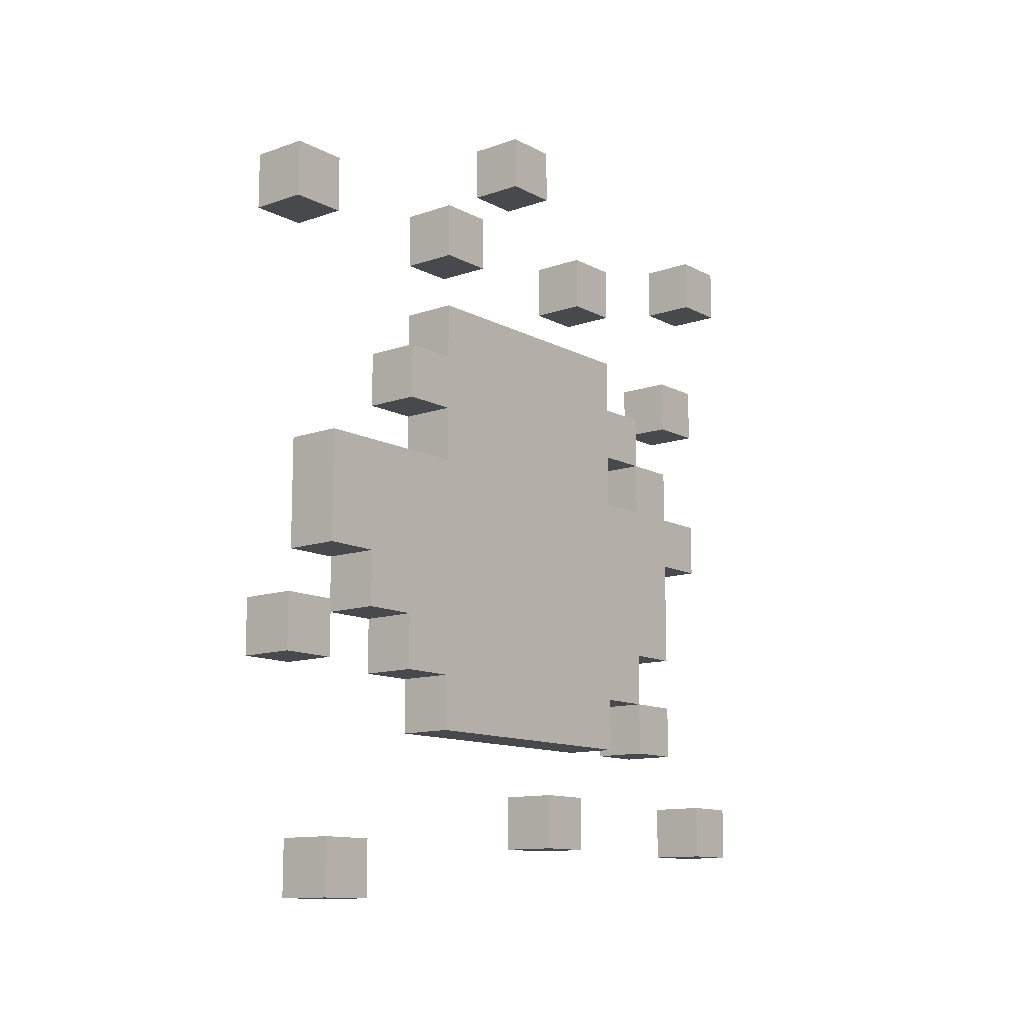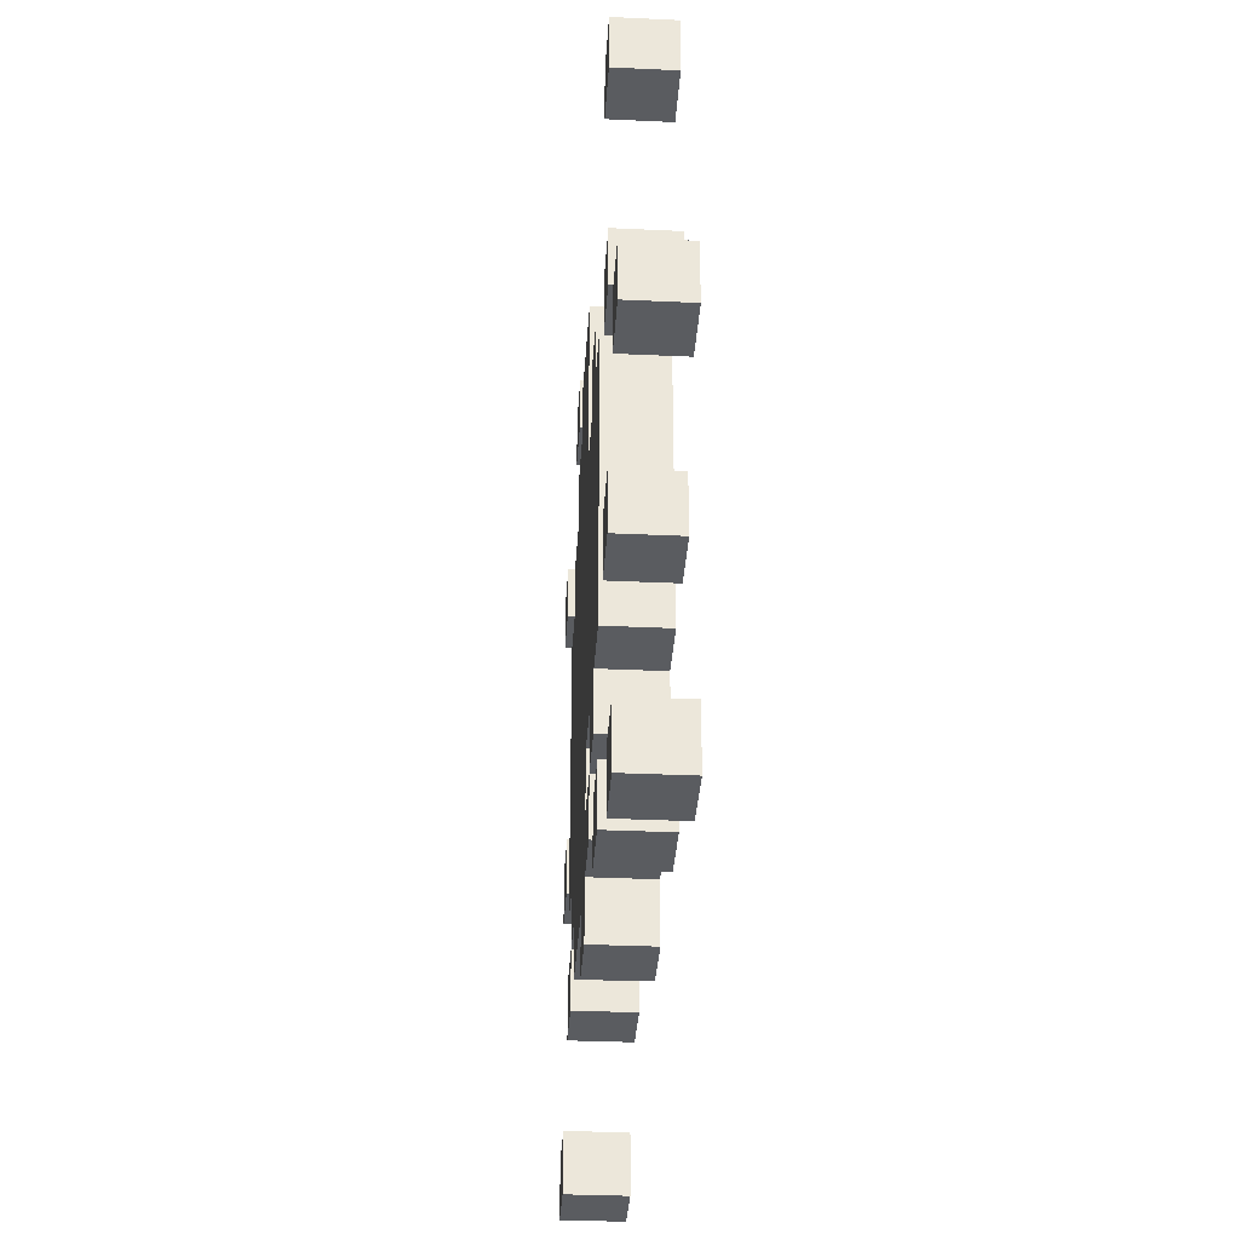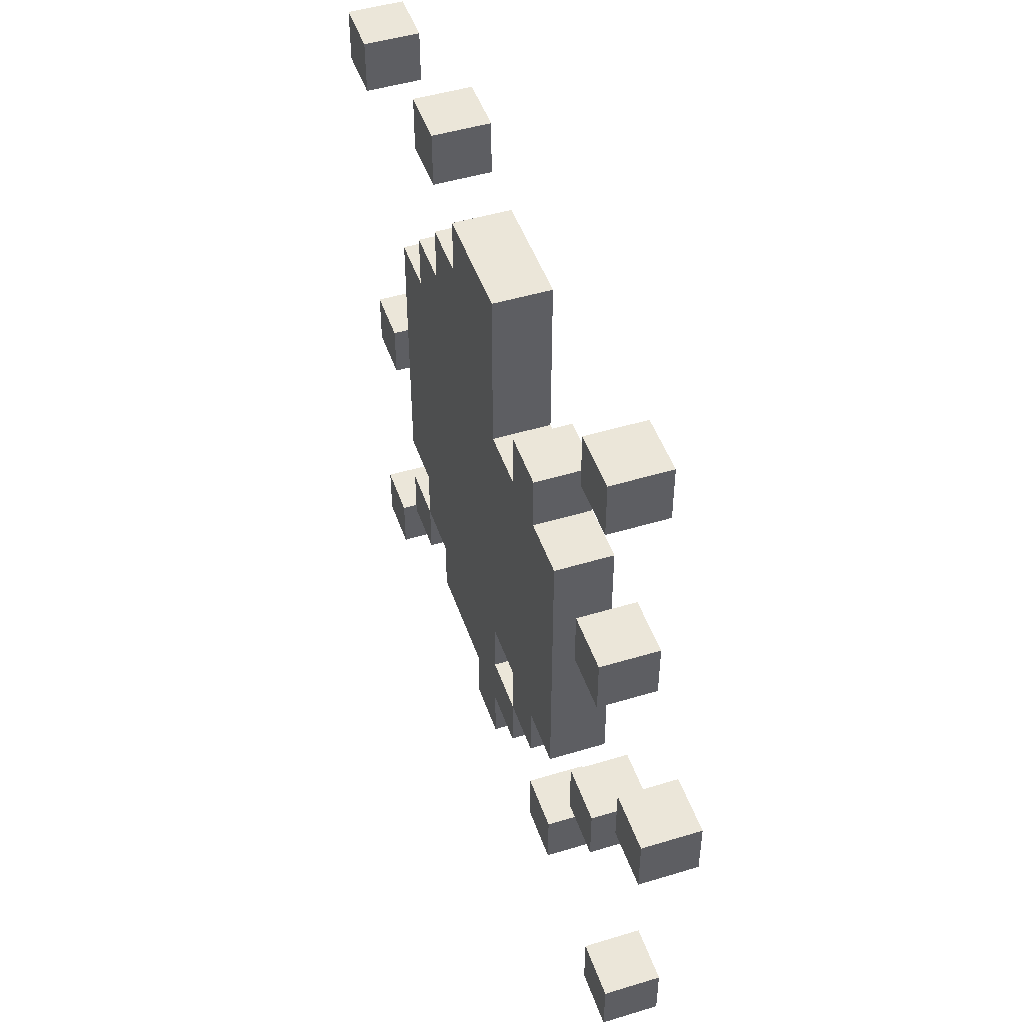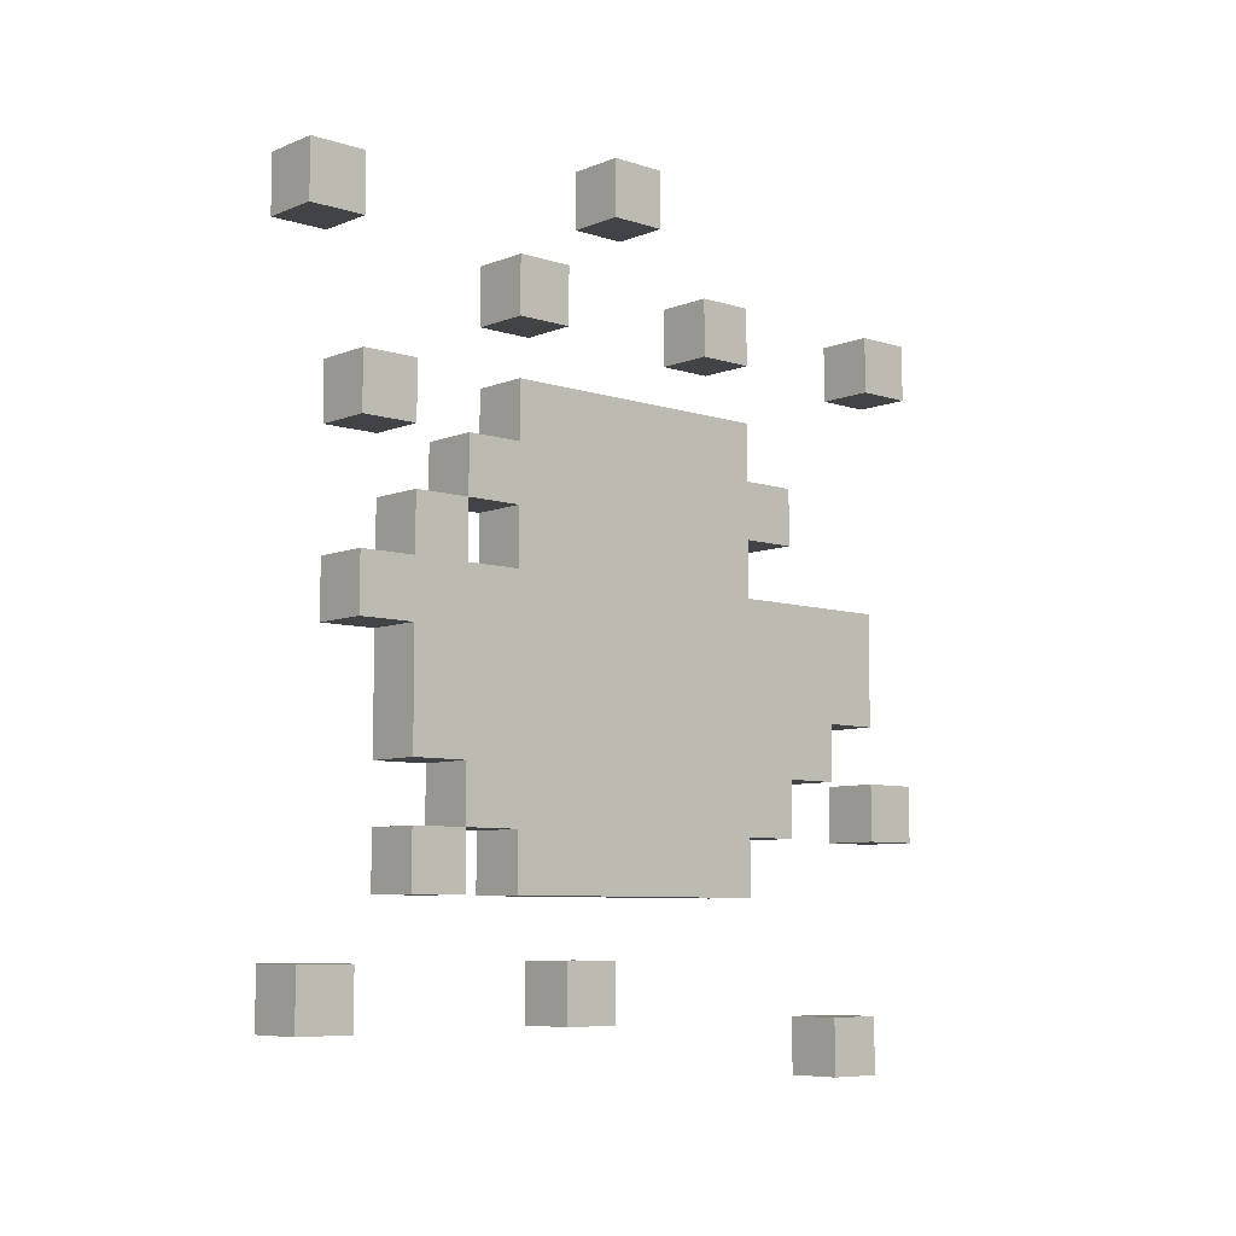
<metadata>
{"format":"obj","ext":"obj","renderer":"f3d","projection":"perspective","resolution":1024,"background":"white","views":[{"elev":-12.2,"azim":39.2,"up":"+Y"},{"elev":-34.4,"azim":176.4,"up":"+Z"},{"elev":48.1,"azim":161.2,"up":"+Z"},{"elev":-7.5,"azim":-132.0,"up":"+Y"}]}
</metadata>
<code>
o
v -0.1 0.9 0.9
v -0.1 0.9 0.8
v -0.1 1 0.9
v -0.1 1 0.8
v -0.1 1 0.3
v -0.1 1 0.2
v -0.1 1 -0.2
v -0.1 1 -0.3
v -0.1 1.1 0.3
v -0.1 1.1 0.2
v -0.1 1.1 -0.2
v -0.1 1.1 -0.3
v -0.1 1.2 0.6
v -0.1 1.2 0.1
v -0.1 1.2 0
v -0.1 1.2 -0.1
v -0.1 1.3 1
v -0.1 1.3 0.9
v -0.1 1.3 0.7
v -0.1 1.3 0.6
v -0.1 1.3 0.5
v -0.1 1.3 0.4
v -0.1 1.3 0.3
v -0.1 1.3 0.2
v -0.1 1.3 0.1
v -0.1 1.3 0
v -0.1 1.3 -0.1
v -0.1 1.4 1
v -0.1 1.4 0.9
v -0.1 1.4 0.8
v -0.1 1.4 0.7
v -0.1 1.4 0.6
v -0.1 1.4 0.5
v -0.1 1.4 0.4
v -0.1 1.4 0.3
v -0.1 1.4 0.2
v -0.1 1.4 0
v -0.1 1.4 -0.1
v -0.1 1.5 0.9
v -0.1 1.5 0.8
v -0.1 1.5 0.7
v -0.1 1.5 0.6
v -0.1 1.5 0.5
v -0.1 1.5 0.3
v -0.1 1.5 0.2
v -0.1 1.5 0.1
v -0.1 1.5 0
v -0.1 1.5 -0.1
v -0.1 1.6 0.5
v -0.1 1.6 0.2
v -0.1 1.6 0.1
v -0.1 1.6 0
v -0.1 1.6 -0.1
v -0.1 1.6 -0.2
v -0.1 1.7 0.9
v -0.1 1.7 0.7
v -0.1 1.7 0.6
v -0.1 1.7 0.5
v -0.1 1.7 0.2
v -0.1 1.7 0.1
v -0.1 1.7 0
v -0.1 1.7 -0.1
v -0.1 1.7 -0.2
v -0.1 1.8 0.7
v -0.1 1.8 0.6
v -0.1 1.8 0.1
v -0.1 1.8 0
v -0.1 1.8 -0.1
v -0.1 1.9 0.7
v -0.1 1.9 0.6
v -0.1 1.9 0.5
v -0.1 1.9 0.2
v -0.1 1.9 0.1
v -0.1 1.9 0
v -0.1 1.9 -0.1
v -0.1 1.9 -0.2
v -0.1 2 0.6
v -0.1 2 0.1
v -0.1 2 -0.1
v -0.1 2 -0.2
v -0.1 2.1 1
v -0.1 2.1 0.9
v -0.1 2.1 0.6
v -0.1 2.1 0.5
v -0.1 2.1 0.2
v -0.1 2.1 0.1
v -0.1 2.2 1
v -0.1 2.2 0.9
v -0.1 2.2 0.6
v -0.1 2.2 0.5
v -0.1 2.2 0.2
v -0.1 2.2 0.1
v -0.1 2.2 -0.2
v -0.1 2.2 -0.3
v -0.1 2.3 0.4
v -0.1 2.3 0.3
v -0.1 2.3 -0.2
v -0.1 2.3 -0.3
v -0.1 2.4 0.4
v -0.1 2.4 0.3
v 0 0.9 0.9
v 0 0.9 0.8
v 0 1 0.9
v 0 1 0.8
v 0 1 0.3
v 0 1 0.2
v 0 1 -0.2
v 0 1 -0.3
v 0 1.1 0.3
v 0 1.1 0.2
v 0 1.1 -0.2
v 0 1.1 -0.3
v 0 1.2 0.6
v 0 1.2 0.1
v 0 1.2 0
v 0 1.2 -0.1
v 0 1.3 1
v 0 1.3 0.9
v 0 1.3 0.7
v 0 1.3 0.6
v 0 1.3 0.5
v 0 1.3 0.4
v 0 1.3 0.3
v 0 1.3 0.2
v 0 1.3 0.1
v 0 1.3 0
v 0 1.3 -0.1
v 0 1.4 1
v 0 1.4 0.9
v 0 1.4 0.8
v 0 1.4 0.7
v 0 1.4 0.6
v 0 1.4 0.5
v 0 1.4 0.4
v 0 1.4 0.3
v 0 1.4 0.2
v 0 1.4 0
v 0 1.4 -0.1
v 0 1.5 0.9
v 0 1.5 0.8
v 0 1.5 0.7
v 0 1.5 0.6
v 0 1.5 0.5
v 0 1.5 0.3
v 0 1.5 0.2
v 0 1.5 0.1
v 0 1.5 0
v 0 1.5 -0.1
v 0 1.6 0.5
v 0 1.6 0.2
v 0 1.6 0.1
v 0 1.6 0
v 0 1.6 -0.1
v 0 1.6 -0.2
v 0 1.7 0.9
v 0 1.7 0.7
v 0 1.7 0.6
v 0 1.7 0.5
v 0 1.7 0.2
v 0 1.7 0.1
v 0 1.7 0
v 0 1.7 -0.1
v 0 1.7 -0.2
v 0 1.8 0.7
v 0 1.8 0.6
v 0 1.8 0.1
v 0 1.8 0
v 0 1.8 -0.1
v 0 1.9 0.7
v 0 1.9 0.6
v 0 1.9 0.5
v 0 1.9 0.2
v 0 1.9 0.1
v 0 1.9 0
v 0 1.9 -0.1
v 0 1.9 -0.2
v 0 2 0.6
v 0 2 0.1
v 0 2 -0.1
v 0 2 -0.2
v 0 2.1 1
v 0 2.1 0.9
v 0 2.1 0.6
v 0 2.1 0.5
v 0 2.1 0.2
v 0 2.1 0.1
v 0 2.2 1
v 0 2.2 0.9
v 0 2.2 0.6
v 0 2.2 0.5
v 0 2.2 0.2
v 0 2.2 0.1
v 0 2.2 -0.2
v 0 2.2 -0.3
v 0 2.3 0.4
v 0 2.3 0.3
v 0 2.3 -0.2
v 0 2.3 -0.3
v 0 2.4 0.4
v 0 2.4 0.3
v -0.1 1.3 1
v -0.1 1.4 1
v -0.1 2.1 1
v -0.1 2.2 1
v 0 1.3 1
v 0 1.4 1
v 0 2.1 1
v 0 2.2 1
v -0.1 0.9 0.9
v -0.1 1 0.9
v -0.1 1.5 0.9
v -0.1 1.7 0.9
v 0 0.9 0.9
v 0 1 0.9
v 0 1.5 0.9
v 0 1.7 0.9
v -0.1 1.4 0.8
v -0.1 1.5 0.8
v 0 1.4 0.8
v 0 1.5 0.8
v -0.1 1.3 0.7
v -0.1 1.4 0.7
v -0.1 1.8 0.7
v -0.1 1.9 0.7
v 0 1.3 0.7
v 0 1.4 0.7
v 0 1.8 0.7
v 0 1.9 0.7
v -0.1 1.2 0.6
v -0.1 1.3 0.6
v -0.1 1.7 0.6
v -0.1 1.8 0.6
v -0.1 1.9 0.6
v -0.1 2 0.6
v -0.1 2.1 0.6
v -0.1 2.2 0.6
v 0 1.2 0.6
v 0 1.3 0.6
v 0 1.7 0.6
v 0 1.8 0.6
v 0 1.9 0.6
v 0 2 0.6
v 0 2.1 0.6
v 0 2.2 0.6
v -0.1 2.3 0.4
v -0.1 2.4 0.4
v 0 2.3 0.4
v 0 2.4 0.4
v -0.1 1 0.3
v -0.1 1.1 0.3
v 0 1 0.3
v 0 1.1 0.3
v -0.1 2.1 0.2
v -0.1 2.2 0.2
v 0 2.1 0.2
v 0 2.2 0.2
v -0.1 1.2 0
v -0.1 1.3 0
v -0.1 1.7 0
v -0.1 1.8 0
v 0 1.2 0
v 0 1.3 0
v 0 1.7 0
v 0 1.8 0
v -0.1 1.9 -0.1
v -0.1 2 -0.1
v 0 1.9 -0.1
v 0 2 -0.1
v -0.1 1 -0.2
v -0.1 1.1 -0.2
v -0.1 2.2 -0.2
v -0.1 2.3 -0.2
v 0 1 -0.2
v 0 1.1 -0.2
v 0 2.2 -0.2
v 0 2.3 -0.2
v -0.1 1.3 0.9
v -0.1 1.4 0.9
v -0.1 2.1 0.9
v -0.1 2.2 0.9
v 0 1.3 0.9
v 0 1.4 0.9
v 0 2.1 0.9
v 0 2.2 0.9
v -0.1 0.9 0.8
v -0.1 1 0.8
v 0 0.9 0.8
v 0 1 0.8
v -0.1 2.1 0.5
v -0.1 2.2 0.5
v 0 2.1 0.5
v 0 2.2 0.5
v -0.1 2.3 0.3
v -0.1 2.4 0.3
v 0 2.3 0.3
v 0 2.4 0.3
v -0.1 1 0.2
v -0.1 1.1 0.2
v 0 1 0.2
v 0 1.1 0.2
v -0.1 1.2 0.1
v -0.1 1.3 0.1
v -0.1 1.7 0.1
v -0.1 1.8 0.1
v -0.1 1.9 0.1
v -0.1 2 0.1
v -0.1 2.1 0.1
v -0.1 2.2 0.1
v 0 1.2 0.1
v 0 1.3 0.1
v 0 1.7 0.1
v 0 1.8 0.1
v 0 1.9 0.1
v 0 2 0.1
v 0 2.1 0.1
v 0 2.2 0.1
v -0.1 1.3 0
v -0.1 1.4 0
v -0.1 1.8 0
v -0.1 1.9 0
v 0 1.3 0
v 0 1.4 0
v 0 1.8 0
v 0 1.9 0
v -0.1 1.2 -0.1
v -0.1 1.3 -0.1
v -0.1 1.4 -0.1
v -0.1 1.5 -0.1
v -0.1 1.6 -0.1
v -0.1 1.7 -0.1
v -0.1 1.8 -0.1
v 0 1.2 -0.1
v 0 1.3 -0.1
v 0 1.4 -0.1
v 0 1.5 -0.1
v 0 1.6 -0.1
v 0 1.7 -0.1
v 0 1.8 -0.1
v -0.1 1.6 -0.2
v -0.1 1.7 -0.2
v -0.1 1.9 -0.2
v -0.1 2 -0.2
v 0 1.6 -0.2
v 0 1.7 -0.2
v 0 1.9 -0.2
v 0 2 -0.2
v -0.1 1 -0.3
v -0.1 1.1 -0.3
v -0.1 2.2 -0.3
v -0.1 2.3 -0.3
v 0 1 -0.3
v 0 1.1 -0.3
v 0 2.2 -0.3
v 0 2.3 -0.3
v -0.1 0.9 0.9
v 0 0.9 0.9
v -0.1 0.9 0.8
v 0 0.9 0.8
v -0.1 1 0.3
v 0 1 0.3
v -0.1 1 0.2
v 0 1 0.2
v -0.1 1 -0.2
v 0 1 -0.2
v -0.1 1 -0.3
v 0 1 -0.3
v -0.1 1.2 0.6
v 0 1.2 0.6
v -0.1 1.2 0.1
v 0 1.2 0.1
v -0.1 1.2 0
v 0 1.2 0
v -0.1 1.2 -0.1
v 0 1.2 -0.1
v -0.1 1.3 1
v 0 1.3 1
v -0.1 1.3 0.9
v 0 1.3 0.9
v -0.1 1.3 0.7
v 0 1.3 0.7
v -0.1 1.3 0.6
v 0 1.3 0.6
v -0.1 1.3 0.1
v 0 1.3 0.1
v -0.1 1.3 0
v 0 1.3 0
v -0.1 1.4 0.8
v 0 1.4 0.8
v -0.1 1.4 0.7
v 0 1.4 0.7
v -0.1 1.4 0
v 0 1.4 0
v -0.1 1.4 -0.1
v 0 1.4 -0.1
v -0.1 1.5 0.9
v 0 1.5 0.9
v -0.1 1.5 0.8
v 0 1.5 0.8
v -0.1 1.6 -0.1
v 0 1.6 -0.1
v -0.1 1.6 -0.2
v 0 1.6 -0.2
v -0.1 1.8 0.7
v 0 1.8 0.7
v -0.1 1.8 0.6
v 0 1.8 0.6
v -0.1 1.8 0.1
v 0 1.8 0.1
v -0.1 1.8 0
v 0 1.8 0
v -0.1 1.9 -0.1
v 0 1.9 -0.1
v -0.1 1.9 -0.2
v 0 1.9 -0.2
v -0.1 2.1 1
v 0 2.1 1
v -0.1 2.1 0.9
v 0 2.1 0.9
v -0.1 2.1 0.6
v 0 2.1 0.6
v -0.1 2.1 0.5
v 0 2.1 0.5
v -0.1 2.1 0.2
v 0 2.1 0.2
v -0.1 2.1 0.1
v 0 2.1 0.1
v -0.1 2.2 -0.2
v 0 2.2 -0.2
v -0.1 2.2 -0.3
v 0 2.2 -0.3
v -0.1 2.3 0.4
v 0 2.3 0.4
v -0.1 2.3 0.3
v 0 2.3 0.3
v -0.1 1 0.9
v 0 1 0.9
v -0.1 1 0.8
v 0 1 0.8
v -0.1 1.1 0.3
v 0 1.1 0.3
v -0.1 1.1 0.2
v 0 1.1 0.2
v -0.1 1.1 -0.2
v 0 1.1 -0.2
v -0.1 1.1 -0.3
v 0 1.1 -0.3
v -0.1 1.3 0
v 0 1.3 0
v -0.1 1.3 -0.1
v 0 1.3 -0.1
v -0.1 1.4 1
v 0 1.4 1
v -0.1 1.4 0.9
v 0 1.4 0.9
v -0.1 1.7 0.9
v 0 1.7 0.9
v -0.1 1.7 0.7
v 0 1.7 0.7
v -0.1 1.7 0.6
v 0 1.7 0.6
v -0.1 1.7 0.1
v 0 1.7 0.1
v -0.1 1.7 0
v 0 1.7 0
v -0.1 1.7 -0.1
v 0 1.7 -0.1
v -0.1 1.7 -0.2
v 0 1.7 -0.2
v -0.1 1.8 0
v 0 1.8 0
v -0.1 1.8 -0.1
v 0 1.8 -0.1
v -0.1 1.9 0.7
v 0 1.9 0.7
v -0.1 1.9 0.6
v 0 1.9 0.6
v -0.1 1.9 0.1
v 0 1.9 0.1
v -0.1 1.9 0
v 0 1.9 0
v -0.1 2 0.6
v 0 2 0.6
v -0.1 2 0.1
v 0 2 0.1
v -0.1 2 -0.1
v 0 2 -0.1
v -0.1 2 -0.2
v 0 2 -0.2
v -0.1 2.2 1
v 0 2.2 1
v -0.1 2.2 0.9
v 0 2.2 0.9
v -0.1 2.2 0.6
v 0 2.2 0.6
v -0.1 2.2 0.5
v 0 2.2 0.5
v -0.1 2.2 0.2
v 0 2.2 0.2
v -0.1 2.2 0.1
v 0 2.2 0.1
v -0.1 2.3 -0.2
v 0 2.3 -0.2
v -0.1 2.3 -0.3
v 0 2.3 -0.3
v -0.1 2.4 0.4
v 0 2.4 0.4
v -0.1 2.4 0.3
v 0 2.4 0.3
f 3 2 1
f 4 2 3
f 9 6 5
f 10 6 9
f 11 8 7
f 12 8 11
f 20 14 13
f 21 14 20
f 22 14 21
f 23 14 22
f 24 14 23
f 25 14 24
f 26 16 15
f 27 16 26
f 28 18 17
f 29 18 28
f 31 20 19
f 31 21 20
f 32 21 31
f 33 22 21
f 33 21 32
f 34 23 22
f 34 22 33
f 35 24 23
f 35 23 34
f 36 25 24
f 36 24 35
f 36 26 25
f 37 26 36
f 40 32 31
f 40 31 30
f 41 32 40
f 42 33 32
f 42 32 41
f 43 35 34
f 43 33 42
f 43 34 33
f 44 36 35
f 44 35 43
f 45 37 36
f 45 36 44
f 46 37 45
f 47 38 37
f 47 37 46
f 48 38 47
f 49 44 43
f 49 43 42
f 49 45 44
f 50 46 45
f 50 45 49
f 51 48 47
f 51 46 50
f 51 47 46
f 52 48 51
f 53 48 52
f 55 41 40
f 55 40 39
f 56 42 41
f 56 41 55
f 57 49 42
f 57 42 56
f 58 50 49
f 58 49 57
f 59 51 50
f 59 50 58
f 60 52 51
f 60 51 59
f 61 53 52
f 61 52 60
f 61 54 53
f 62 54 61
f 63 54 62
f 65 58 57
f 66 60 59
f 67 62 61
f 68 62 67
f 69 65 64
f 70 58 65
f 70 65 69
f 71 59 58
f 71 58 70
f 72 66 59
f 72 59 71
f 72 67 66
f 73 67 72
f 74 67 73
f 77 73 72
f 77 72 71
f 77 71 70
f 78 73 77
f 79 76 75
f 80 76 79
f 87 82 81
f 88 82 87
f 89 84 83
f 90 84 89
f 91 86 85
f 92 86 91
f 97 94 93
f 98 94 97
f 99 96 95
f 100 96 99
f 101 102 103
f 103 102 104
f 105 106 109
f 109 106 110
f 107 108 111
f 111 108 112
f 113 114 120
f 120 114 121
f 121 114 122
f 122 114 123
f 123 114 124
f 124 114 125
f 115 116 126
f 126 116 127
f 117 118 128
f 128 118 129
f 119 120 131
f 120 121 131
f 131 121 132
f 121 122 133
f 132 121 133
f 122 123 134
f 133 122 134
f 123 124 135
f 134 123 135
f 124 125 136
f 135 124 136
f 125 126 136
f 136 126 137
f 131 132 140
f 130 131 140
f 140 132 141
f 132 133 142
f 141 132 142
f 134 135 143
f 142 133 143
f 133 134 143
f 135 136 144
f 143 135 144
f 136 137 145
f 144 136 145
f 145 137 146
f 137 138 147
f 146 137 147
f 147 138 148
f 143 144 149
f 142 143 149
f 144 145 149
f 145 146 150
f 149 145 150
f 147 148 151
f 150 146 151
f 146 147 151
f 151 148 152
f 152 148 153
f 140 141 155
f 139 140 155
f 141 142 156
f 155 141 156
f 142 149 157
f 156 142 157
f 149 150 158
f 157 149 158
f 150 151 159
f 158 150 159
f 151 152 160
f 159 151 160
f 152 153 161
f 160 152 161
f 153 154 161
f 161 154 162
f 162 154 163
f 157 158 165
f 159 160 166
f 161 162 167
f 167 162 168
f 164 165 169
f 165 158 170
f 169 165 170
f 158 159 171
f 170 158 171
f 159 166 172
f 171 159 172
f 166 167 172
f 172 167 173
f 173 167 174
f 172 173 177
f 171 172 177
f 170 171 177
f 177 173 178
f 175 176 179
f 179 176 180
f 181 182 187
f 187 182 188
f 183 184 189
f 189 184 190
f 185 186 191
f 191 186 192
f 193 194 197
f 197 194 198
f 195 196 199
f 199 196 200
f 205 202 201
f 206 202 205
f 207 204 203
f 208 204 207
f 213 210 209
f 214 210 213
f 215 212 211
f 216 212 215
f 219 218 217
f 220 218 219
f 225 222 221
f 226 222 225
f 227 224 223
f 228 224 227
f 237 230 229
f 238 230 237
f 239 232 231
f 240 232 239
f 241 234 233
f 242 234 241
f 243 236 235
f 244 236 243
f 247 246 245
f 248 246 247
f 251 250 249
f 252 250 251
f 255 254 253
f 256 254 255
f 261 258 257
f 262 258 261
f 263 260 259
f 264 260 263
f 267 266 265
f 268 266 267
f 273 270 269
f 274 270 273
f 275 272 271
f 276 272 275
f 277 278 281
f 281 278 282
f 279 280 283
f 283 280 284
f 285 286 287
f 287 286 288
f 289 290 291
f 291 290 292
f 293 294 295
f 295 294 296
f 297 298 299
f 299 298 300
f 301 302 309
f 309 302 310
f 303 304 311
f 311 304 312
f 305 306 313
f 313 306 314
f 307 308 315
f 315 308 316
f 317 318 321
f 321 318 322
f 319 320 323
f 323 320 324
f 325 326 332
f 332 326 333
f 327 328 334
f 328 329 335
f 334 328 335
f 335 329 336
f 330 331 337
f 337 331 338
f 339 340 343
f 343 340 344
f 341 342 345
f 345 342 346
f 347 348 351
f 351 348 352
f 349 350 353
f 353 350 354
f 357 356 355
f 358 356 357
f 361 360 359
f 362 360 361
f 365 364 363
f 366 364 365
f 369 368 367
f 370 368 369
f 373 372 371
f 374 372 373
f 377 376 375
f 378 376 377
f 381 380 379
f 382 380 381
f 385 384 383
f 386 384 385
f 389 388 387
f 390 388 389
f 393 392 391
f 394 392 393
f 397 396 395
f 398 396 397
f 401 400 399
f 402 400 401
f 405 404 403
f 406 404 405
f 409 408 407
f 410 408 409
f 413 412 411
f 414 412 413
f 417 416 415
f 418 416 417
f 421 420 419
f 422 420 421
f 425 424 423
f 426 424 425
f 429 428 427
f 430 428 429
f 433 432 431
f 434 432 433
f 435 436 437
f 437 436 438
f 439 440 441
f 441 440 442
f 443 444 445
f 445 444 446
f 447 448 449
f 449 448 450
f 451 452 453
f 453 452 454
f 455 456 457
f 457 456 458
f 457 458 459
f 459 458 460
f 461 462 463
f 463 462 464
f 465 466 467
f 467 466 468
f 469 470 471
f 471 470 472
f 473 474 475
f 475 474 476
f 477 478 479
f 479 478 480
f 481 482 483
f 483 482 484
f 485 486 487
f 487 486 488
f 489 490 491
f 491 490 492
f 493 494 495
f 495 494 496
f 497 498 499
f 499 498 500
f 501 502 503
f 503 502 504
f 505 506 507
f 507 506 508

</code>
